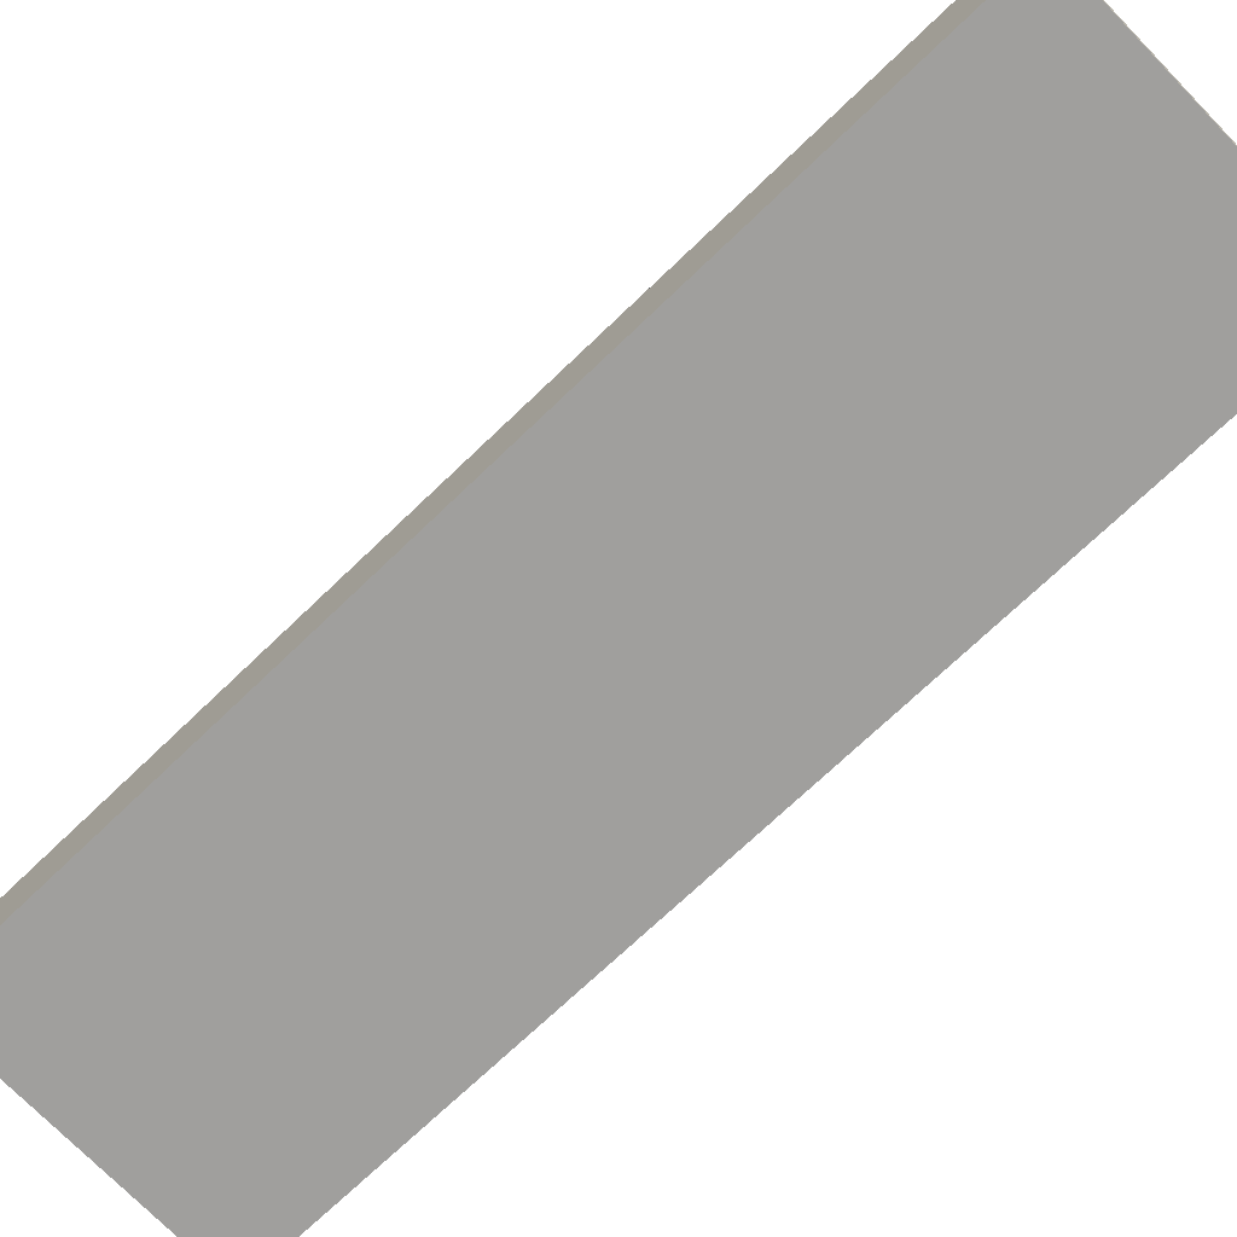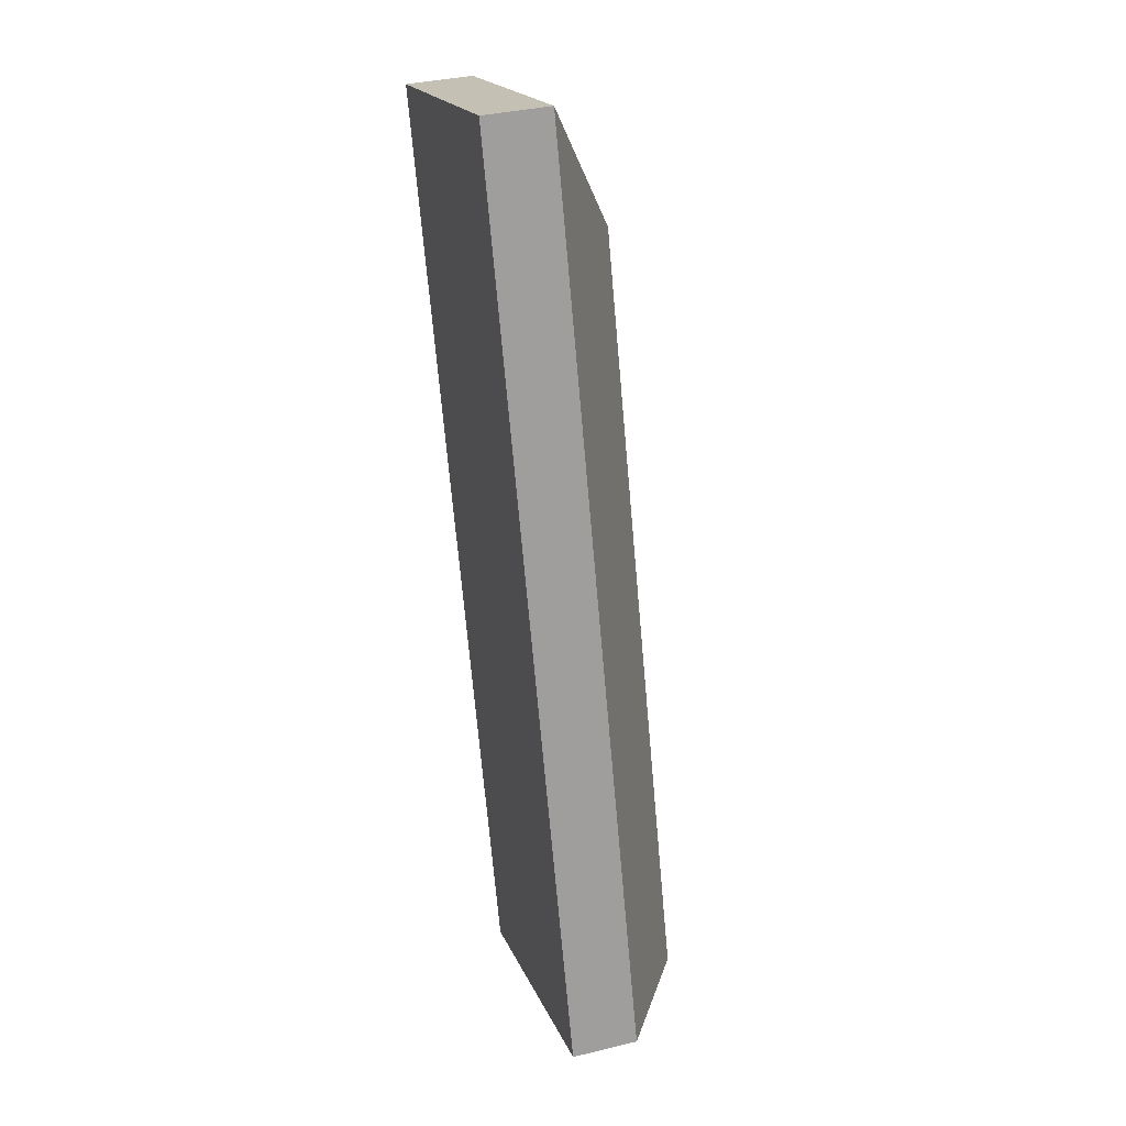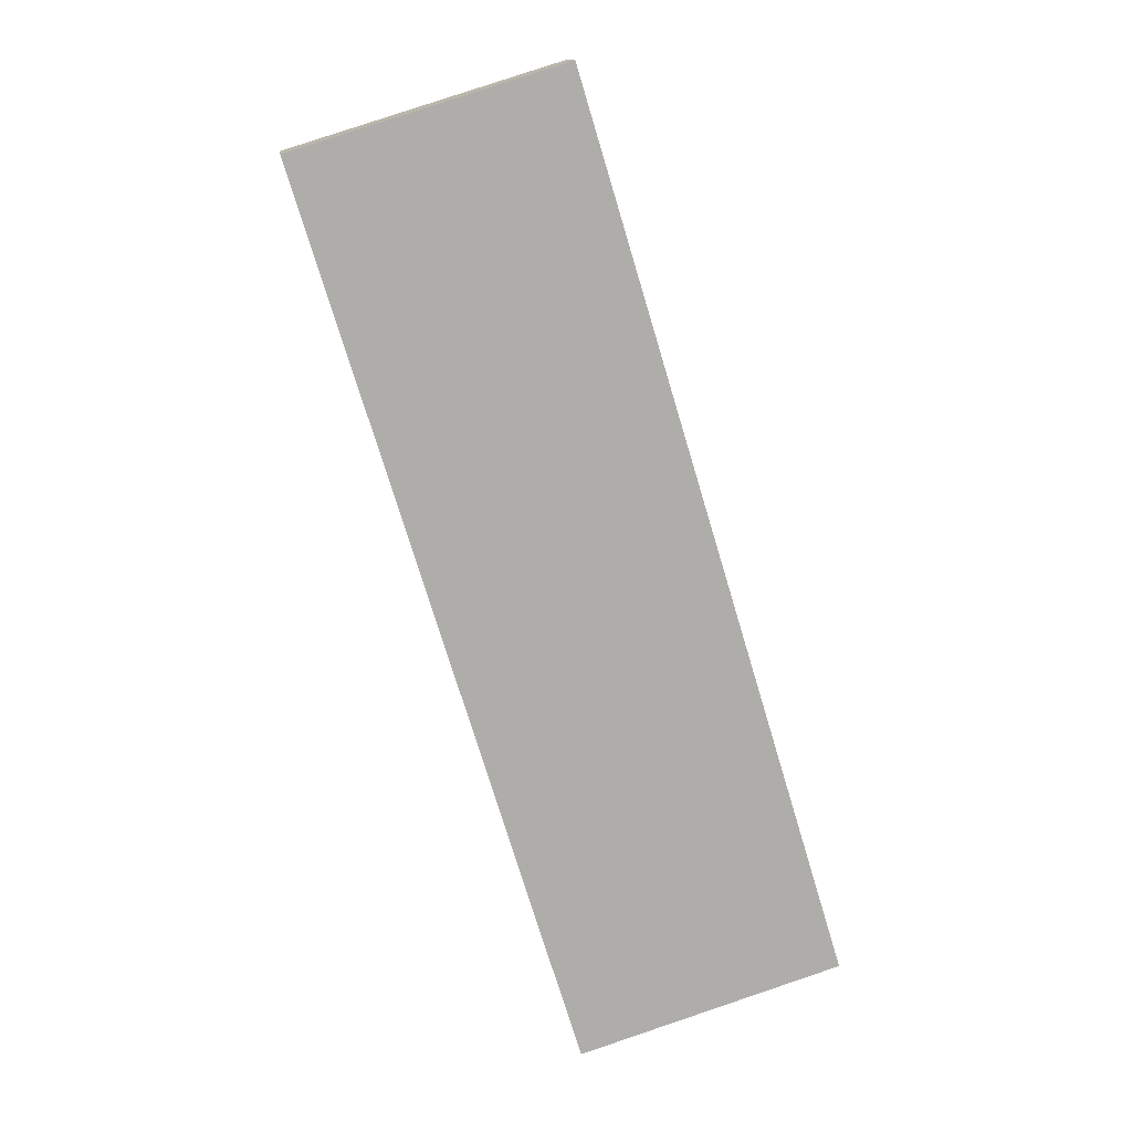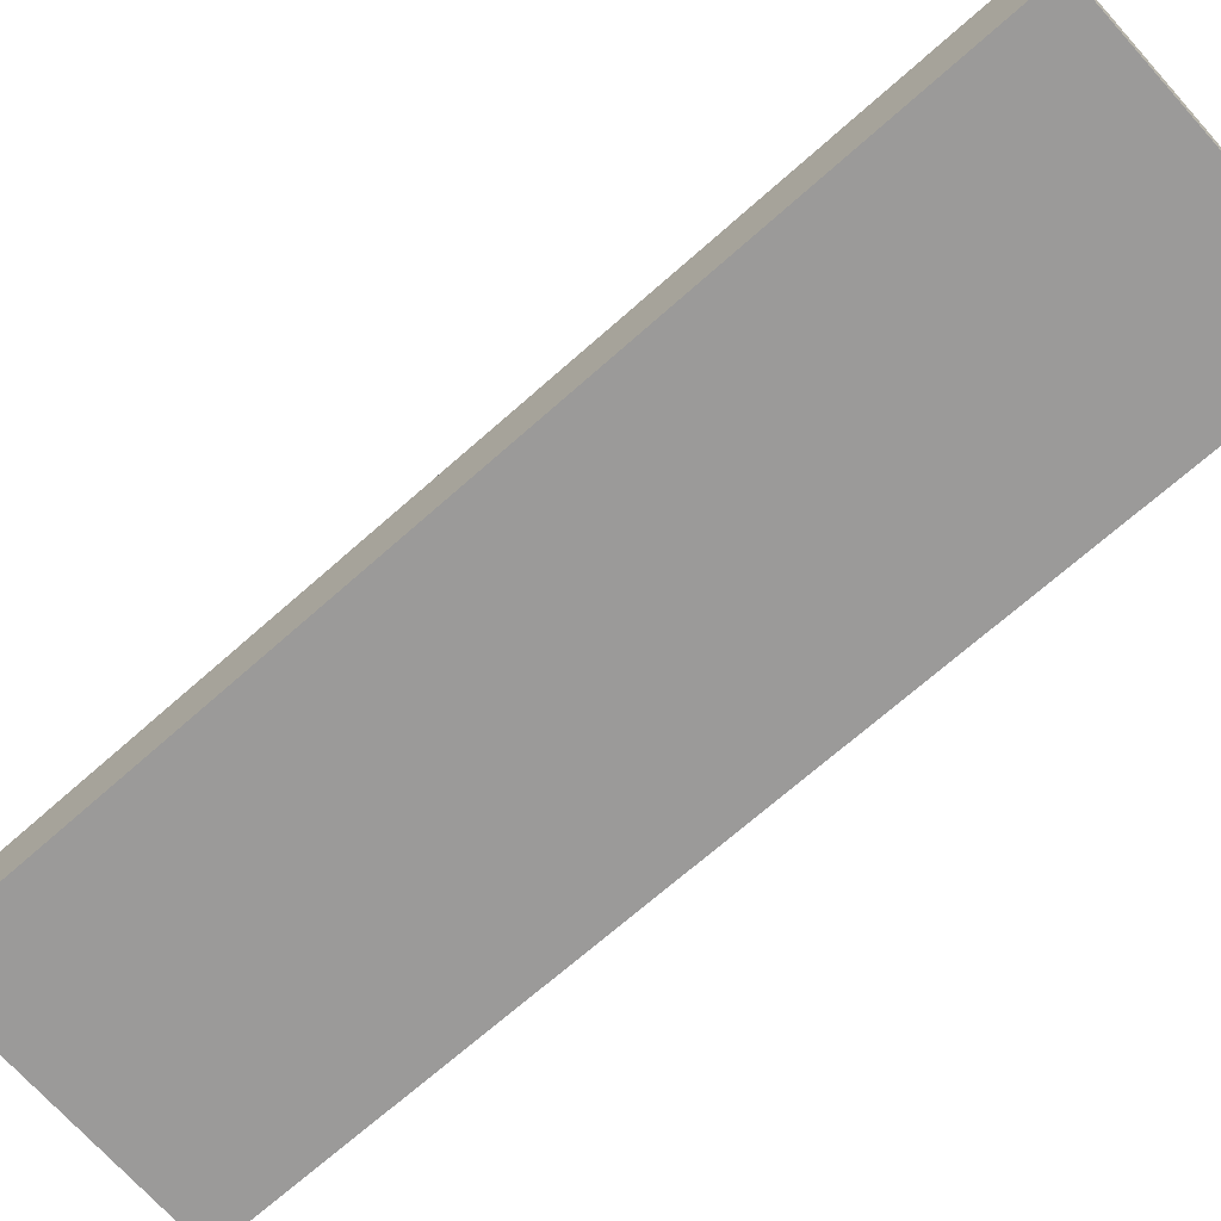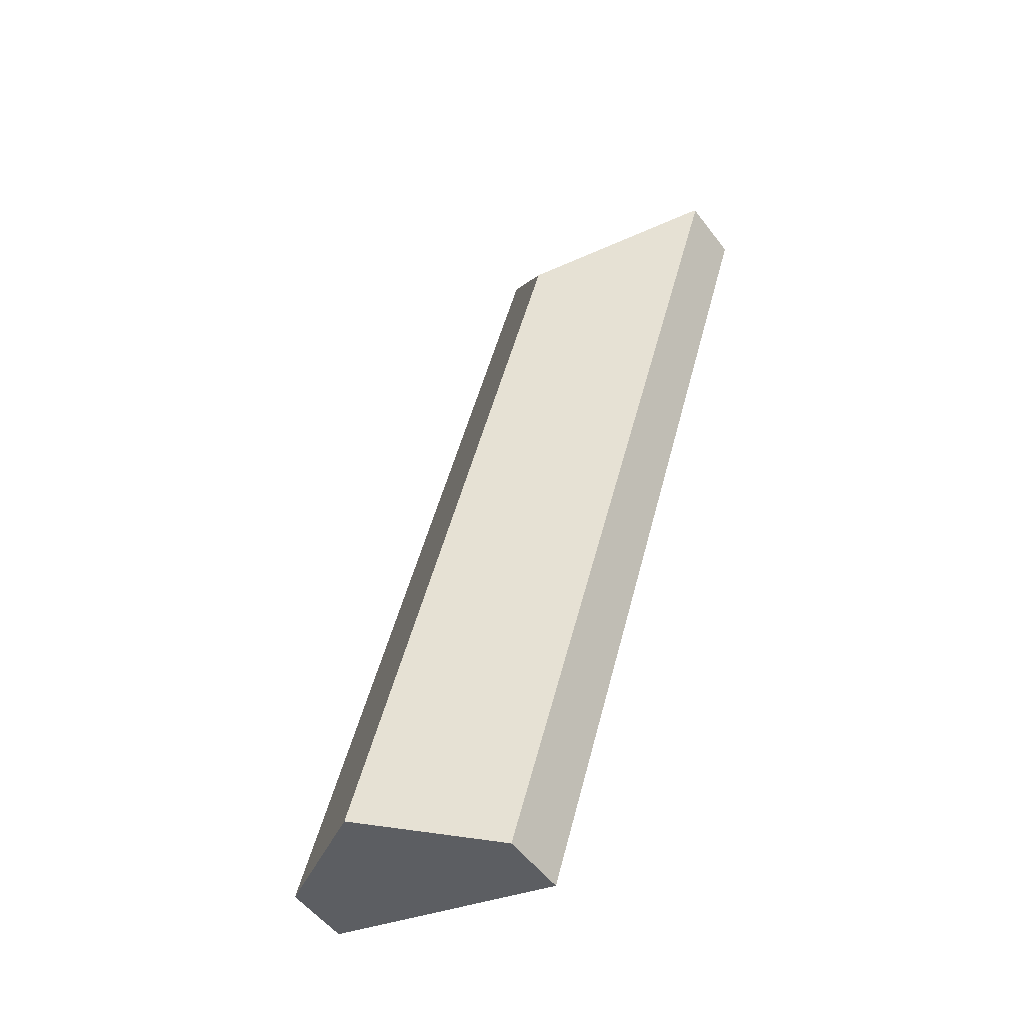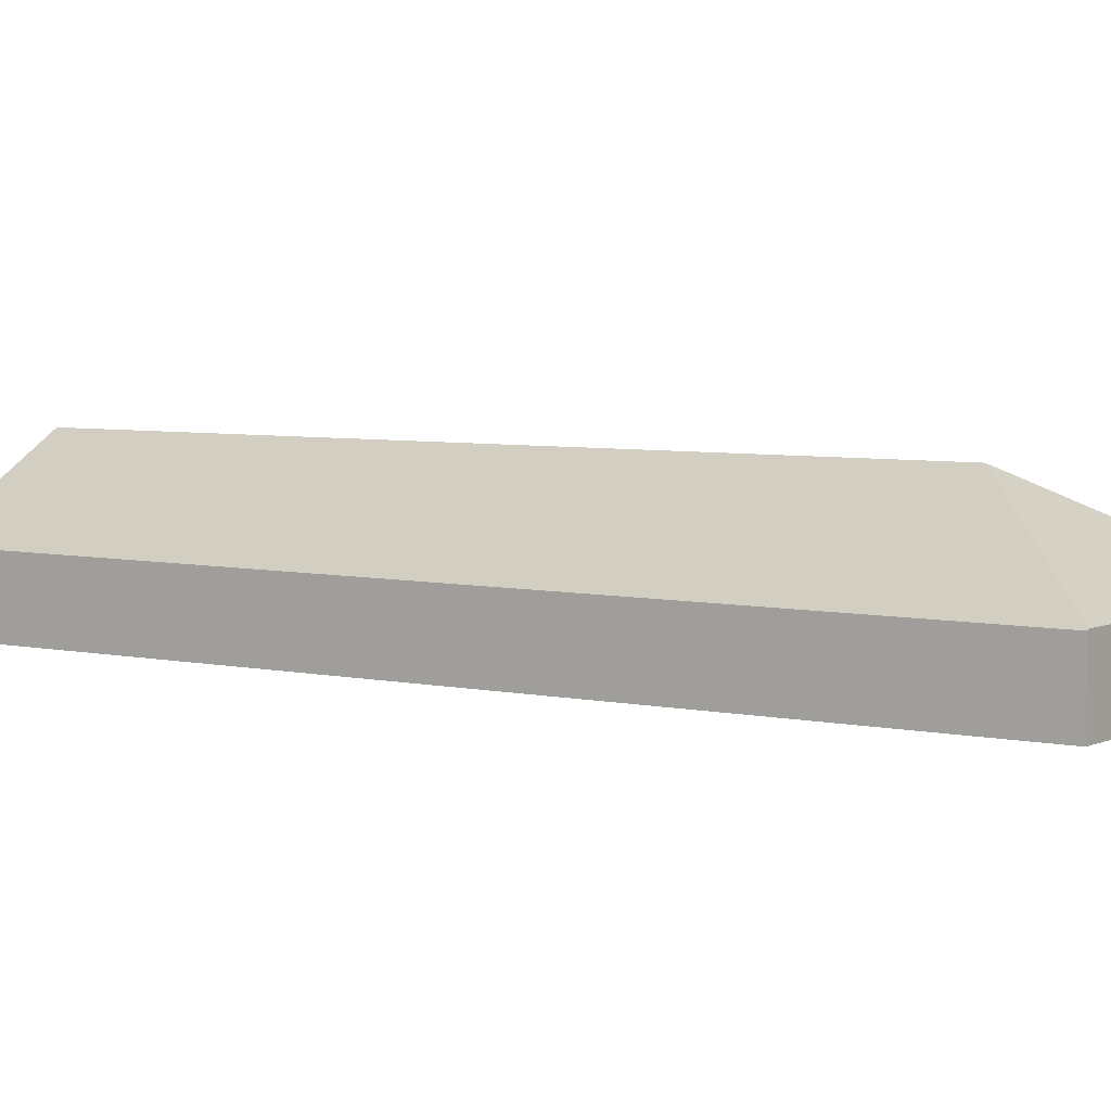
<metadata>
{"format":"obj","ext":"obj","renderer":"f3d","projection":"perspective","resolution":1024,"background":"white","views":[{"elev":-71.3,"azim":-63.1,"up":"+Y"},{"elev":35.9,"azim":72.4,"up":"+Z"},{"elev":13.1,"azim":-7.7,"up":"+Z"},{"elev":-69.5,"azim":-65.4,"up":"+Y"},{"elev":-53.3,"azim":-143.6,"up":"+Z"},{"elev":5.1,"azim":-71.8,"up":"+Y"}]}
</metadata>
<code>
v  3.761 3.215 -1.969
v  11.57 1.445 -17.46
v  8.713 3.215 -18.33
v  5.751 1.445 1.77
v  5.899 1.474 -19.18
v  0 1.421 8.701e-17
v  0.038 1.445 0.012
v  0 0 0
v  5.751 -1.084e-16 1.77
v  0.038 -7.348e-19 0.012
v  11.57 1.069e-15 -17.46
v  8.713 1.122e-15 -18.33
v  5.899 1.174e-15 -19.18
g defaultobject
f 1 2 3
f 2 1 4
f 5 1 3
f 1 5 6
f 1 6 7
f 1 7 4
f 6 4 7
f 4 6 8
f 4 8 9
f 9 8 10
f 9 2 4
f 2 9 11
f 11 3 2
f 3 11 12
f 3 12 5
f 5 12 13
f 13 6 5
f 6 13 8
f 10 11 9
f 11 10 8
f 11 8 13
f 11 13 12

</code>
